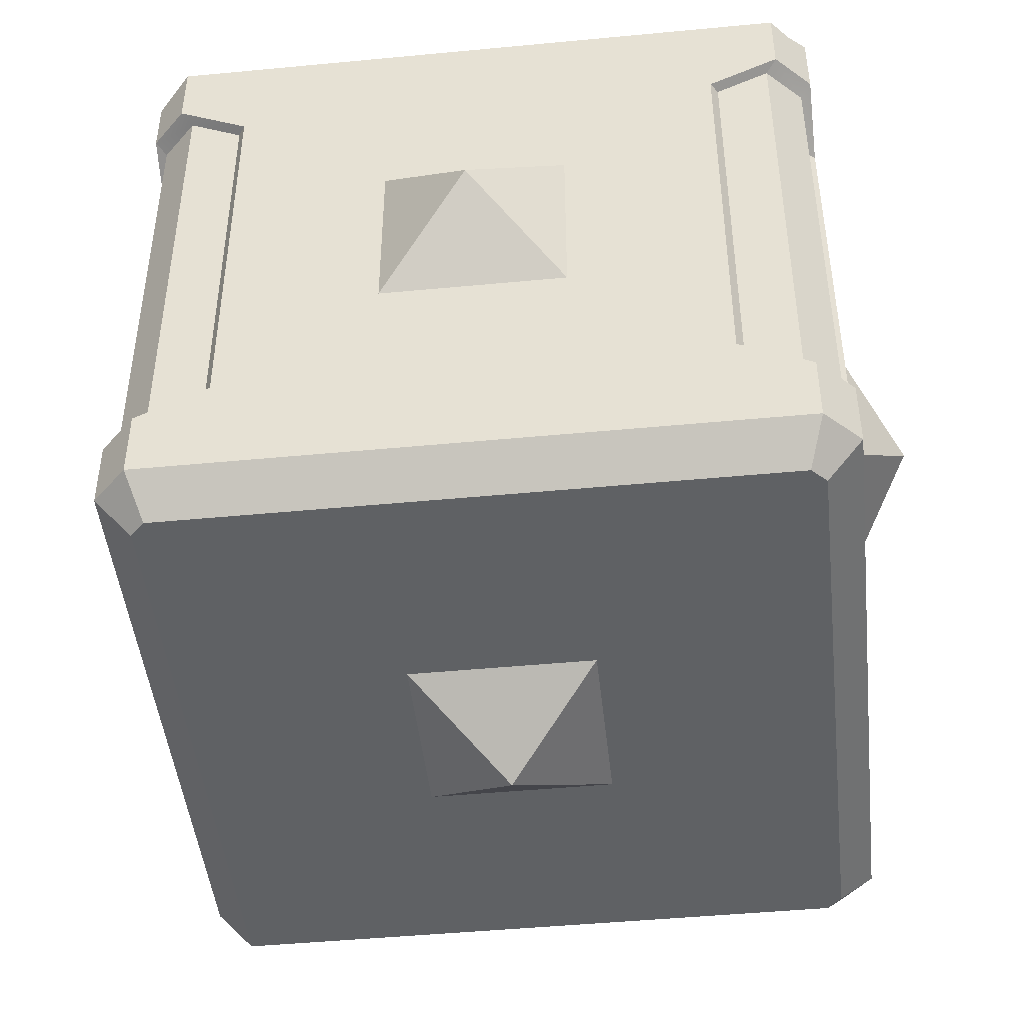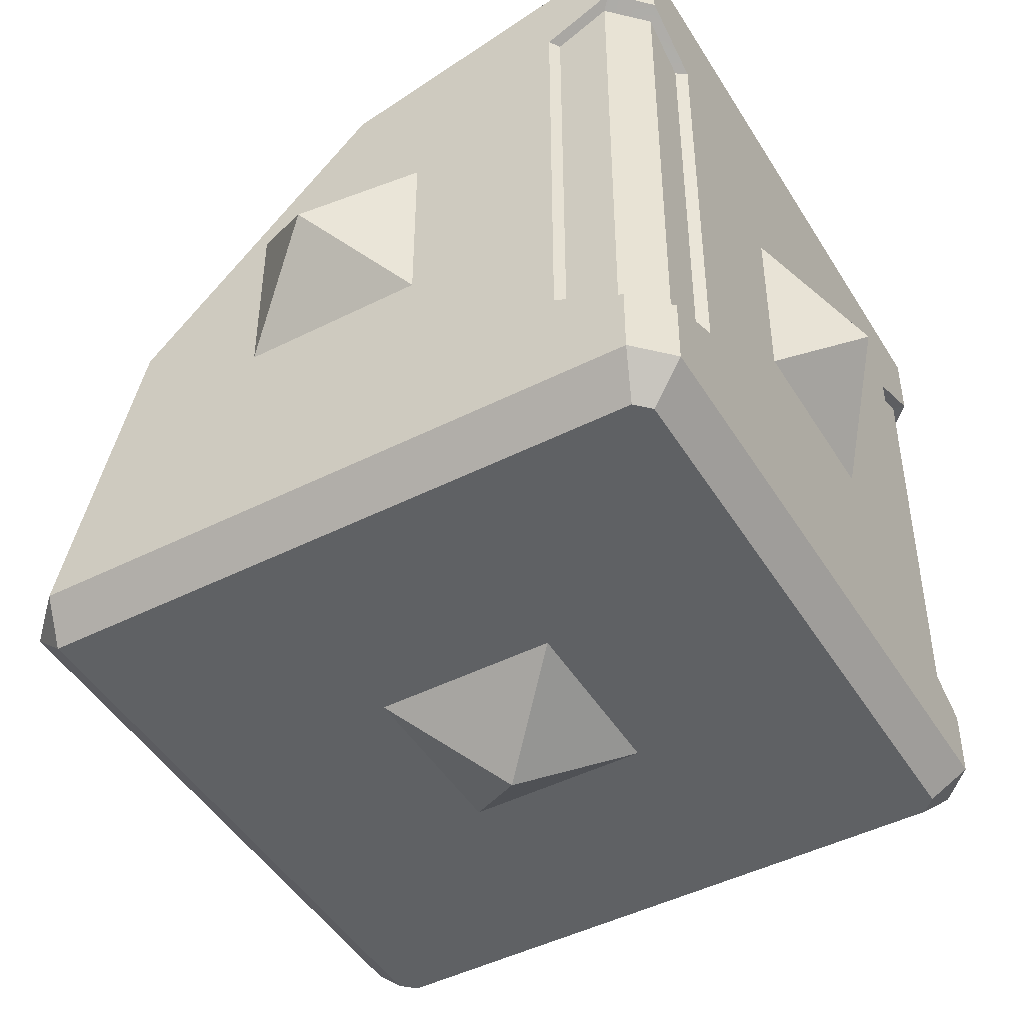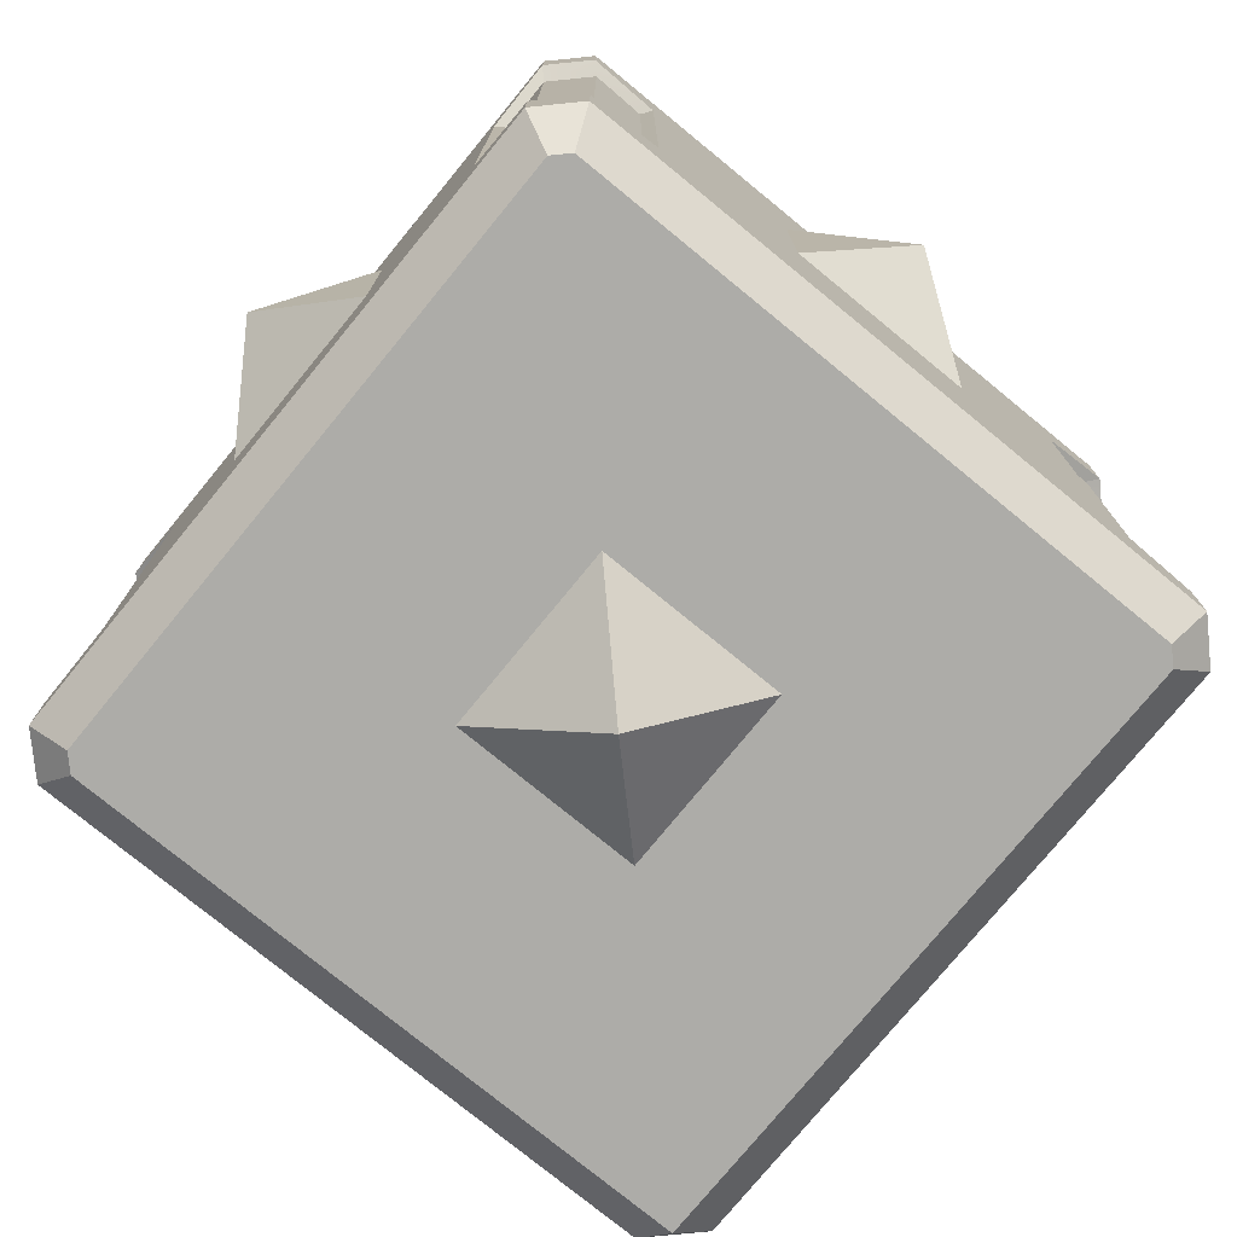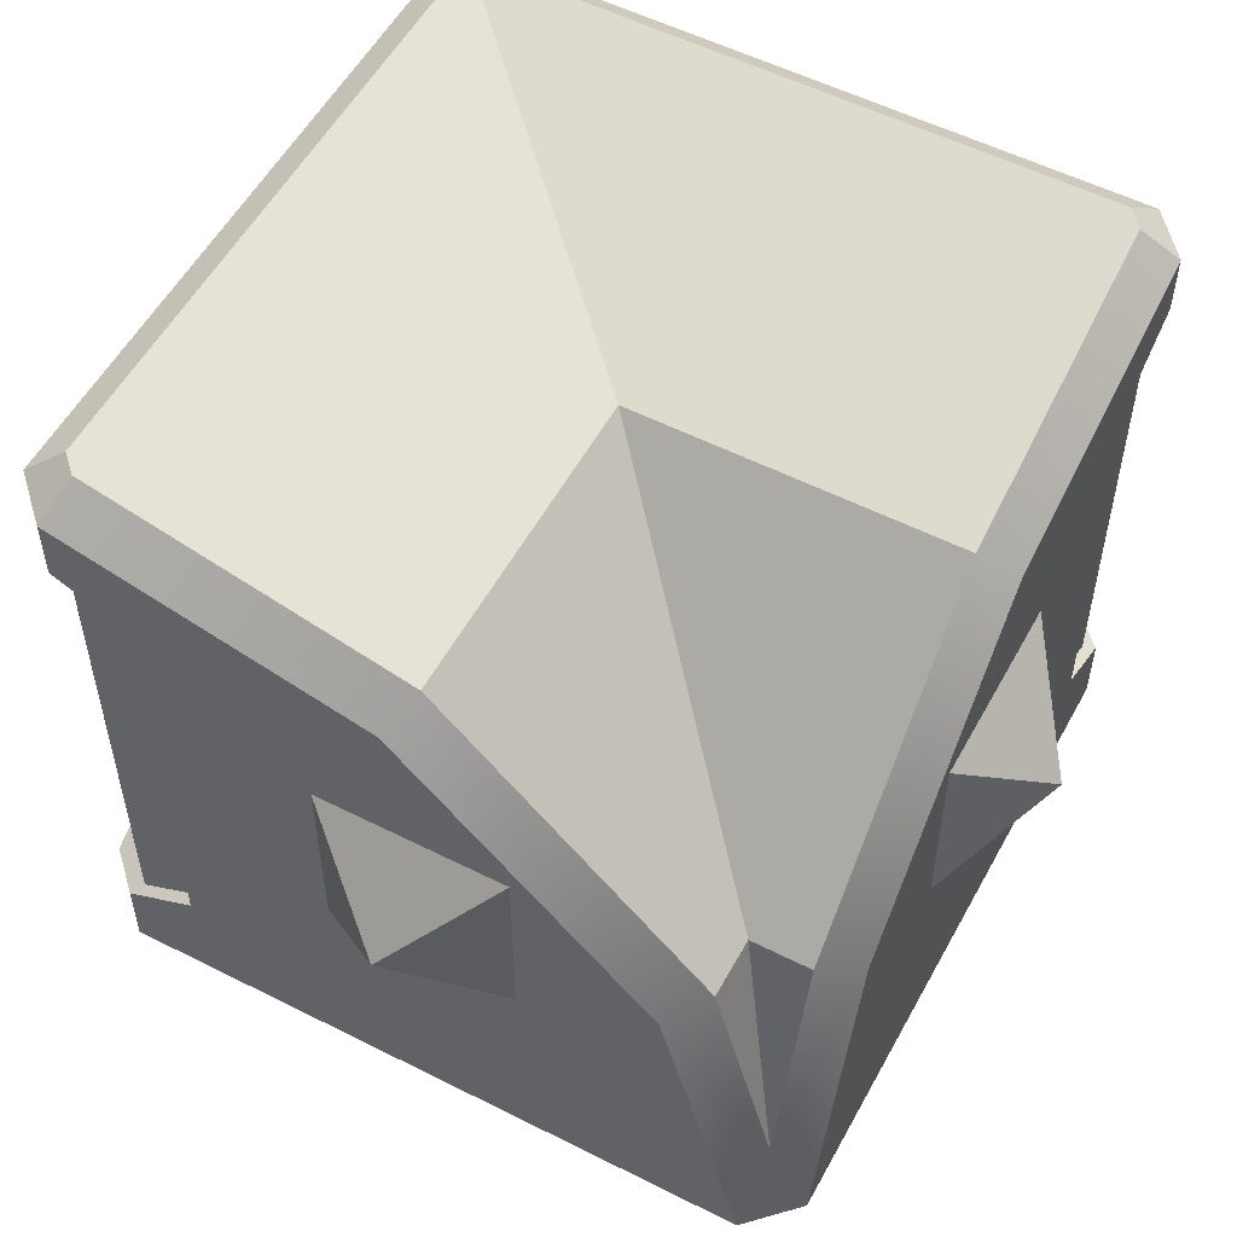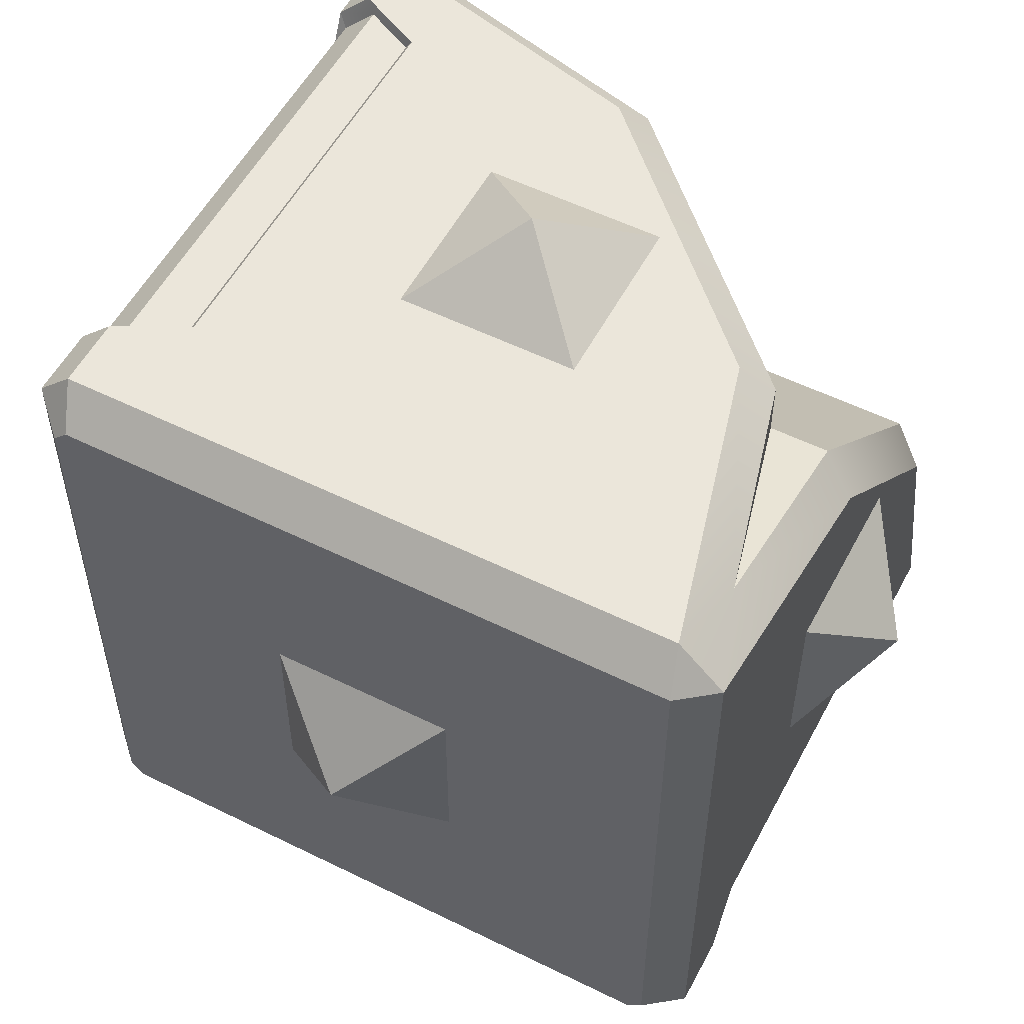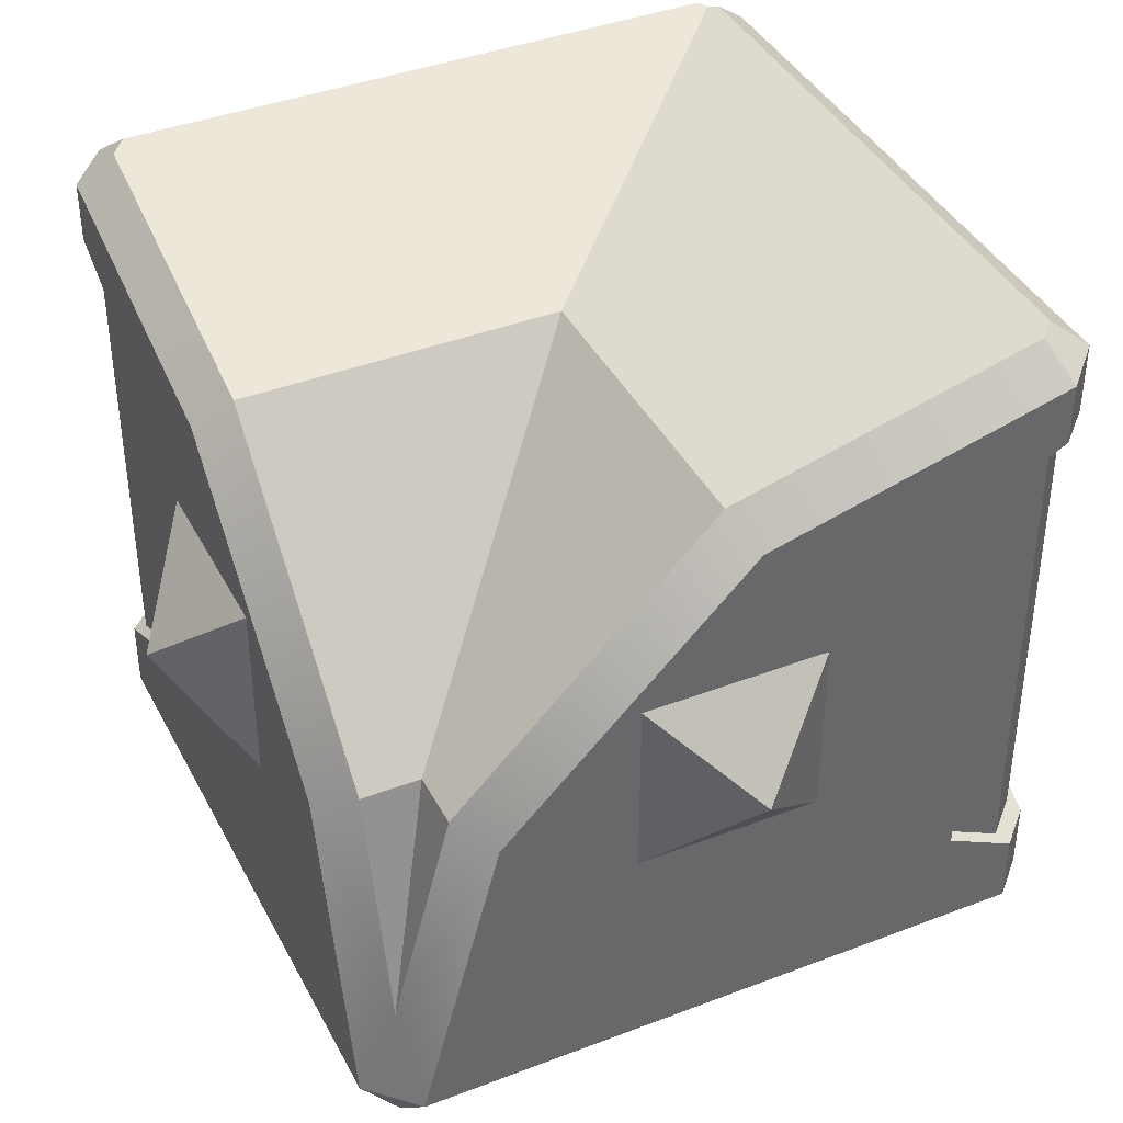
<metadata>
{"format":"obj","ext":"obj","renderer":"f3d","projection":"perspective","resolution":1024,"background":"white","views":[{"elev":-46.5,"azim":-173.8,"up":"+Y"},{"elev":-46.5,"azim":119.9,"up":"+Y"},{"elev":-76.6,"azim":-129.3,"up":"+Y"},{"elev":54.5,"azim":28.2,"up":"+Y"},{"elev":54.7,"azim":27.6,"up":"+Z"},{"elev":40.0,"azim":64.6,"up":"+Y"}]}
</metadata>
<code>
o SomeRandomInvertedSlope
v -0.45 0.35 0.5
v -0.35 0.3 0.5
v -0.35 -0.3 0.5
v -0.45 -0.35 0.5
v 0 0.366 0
v -0.5 -0.35 0.45
v -0.5 -0.3 0.35
v -0.5 0.3 0.35
v -0.5 0.35 0.45
v -0.5 0.35 -0.45
v -0.5 0.3 -0.35
v -0.5 -0.3 -0.35
v -0.5 -0.35 -0.45
v -0.435 -0.3375 0.485
v -0.485 -0.3375 0.435
v -0.36 -0.3 0.485
v -0.36 0.3 0.485
v -0.435 0.3375 0.485
v -0.485 0.3375 0.435
v -0.485 -0.3 0.36
v -0.485 0.3 0.36
v -0.45 -0.35 -0.5
v -0.485 -0.3375 -0.435
v -0.435 -0.3375 -0.485
v -0.485 -0.3 -0.36
v -0.485 0.3 -0.36
v -0.485 0.3375 -0.435
v -0.435 0.3375 -0.485
v -0.36 -0.3 -0.485
v -0.36 0.3 -0.485
v -0.35 0.3 -0.5
v -0.35 -0.3 -0.5
v -0.45 0.35 -0.5
v 0.5 -0.35 -0.45
v 0.5 -0.3 -0.35
v 0.5 0.3 -0.35
v 0.5 0.35 -0.45
v 0.45 -0.35 -0.5
v 0.45 0.35 -0.5
v 0.35 0.3 -0.5
v 0.35 -0.3 -0.5
v 0.485 0.3375 -0.435
v 0.435 0.3375 -0.485
v 0.485 0.3 -0.36
v 0.485 -0.3 -0.36
v 0.485 -0.3375 -0.435
v 0.435 -0.3375 -0.485
v 0.36 -0.3 -0.485
v 0.36 0.3 -0.485
v 0.366 0 0.366
v 0 0.366 0.45
v -0.02699 0.3223 0.5
v -0.4305 0.4814 0.45
v -0.45 0.4357 0.5
v -0.4293 -0.5 0.45
v -0.45 -0.45 0.5
v 0.45 -0.5 0.45
v 0.5 -0.45 0.4348
v 0.45 -0.3134 0.45
v 0.4348 -0.45 0.5
v 0.3212 -0.02588 0.5
v 0.366 0 0.45
v -0.5 0.4492 -0.45
v -0.4517 0.4871 -0.4288
v -0.5 0.4491 0.45
v -0.4517 0.4871 0.4288
v -0.475 0.4425 -0.475
v -0.4402 0.484 -0.4402
v -0.45 -0.5 -0.4293
v -0.5 -0.45 -0.45
v -0.45 -0.5 0.4293
v -0.5 -0.45 0.45
v -0.45 -0.45 -0.5
v -0.4293 -0.5 -0.45
v 0.45 -0.45 -0.5
v 0.4293 -0.5 -0.45
v 0.45 -0.5 -0.4293
v 0.5 -0.45 -0.45
v -0.4288 0.4871 -0.4517
v -0.45 0.4492 -0.5
v 0.5 0.3223 -0.02699
v 0.45 0.366 0
v 0.5 0.4357 -0.45
v 0.45 0.4814 -0.4305
v 0.45 0.4491 -0.5
v 0.4288 0.4871 -0.4517
v 0.5 -0.02588 0.3212
v 0.45 0 0.366
f 53 51 5
f 9 54 65
f 79 68 5
f 62 59 50
f 55 69 76
f 4 15 6
f 3 14 4
f 3 17 16
f 2 18 17
f 17 14 16
f 14 19 15
f 15 21 20
f 21 7 20
f 8 19 9
f 9 18 1
f 72 4 6
f 7 15 20
f 41 73 32
f 13 24 22
f 12 23 13
f 12 26 25
f 11 27 26
f 26 23 25
f 23 28 24
f 24 30 29
f 30 32 29
f 31 28 33
f 33 27 10
f 8 63 11
f 70 22 73
f 88 50 59
f 82 50 88
f 75 34 78
f 37 43 39
f 36 42 37
f 44 35 45
f 46 44 45
f 47 42 46
f 49 47 48
f 41 47 38
f 41 49 48
f 40 43 49
f 38 46 34
f 35 46 45
f 32 24 29
f 39 83 37
f 3 60 61
f 35 36 81
f 67 80 33
f 58 60 57
f 61 51 52
f 53 52 51
f 55 60 56
f 59 61 60
f 64 67 63
f 65 64 63
f 53 65 54
f 71 70 69
f 77 58 57
f 56 71 55
f 73 69 70
f 75 74 73
f 75 77 76
f 79 67 68
f 81 84 82
f 85 84 83
f 79 85 80
f 87 59 58
f 82 87 81
f 50 51 62
f 68 64 5
f 64 66 5
f 66 53 5
f 9 1 54
f 5 82 84
f 84 86 5
f 86 79 5
f 77 57 55
f 55 71 69
f 69 74 76
f 76 77 55
f 4 14 15
f 3 16 14
f 3 2 17
f 2 1 18
f 17 18 14
f 14 18 19
f 15 19 21
f 21 8 7
f 8 21 19
f 9 19 18
f 72 56 4
f 7 6 15
f 33 80 31
f 80 85 40
f 85 39 40
f 41 38 75
f 80 40 31
f 41 75 73
f 73 22 32
f 32 31 40
f 40 41 32
f 13 23 24
f 12 25 23
f 12 11 26
f 11 10 27
f 26 27 23
f 23 27 28
f 24 28 30
f 30 31 32
f 31 30 28
f 33 28 27
f 13 70 12
f 70 72 7
f 72 6 7
f 8 9 65
f 70 7 12
f 8 65 63
f 63 10 11
f 11 12 7
f 7 8 11
f 70 13 22
f 82 5 50
f 75 38 34
f 37 42 43
f 36 44 42
f 44 36 35
f 46 42 44
f 47 43 42
f 49 43 47
f 41 48 47
f 41 40 49
f 40 39 43
f 38 47 46
f 35 34 46
f 32 22 24
f 39 85 83
f 61 52 3
f 52 54 2
f 54 1 2
f 3 4 56
f 52 2 3
f 3 56 60
f 87 58 35
f 58 78 35
f 78 34 35
f 36 37 83
f 36 83 81
f 87 35 81
f 33 10 67
f 10 63 67
f 58 59 60
f 61 62 51
f 53 54 52
f 55 57 60
f 59 62 61
f 64 68 67
f 65 66 64
f 53 66 65
f 71 72 70
f 77 78 58
f 56 72 71
f 73 74 69
f 75 76 74
f 75 78 77
f 79 80 67
f 81 83 84
f 85 86 84
f 79 86 85
f 87 88 59
f 82 88 87
f 50 5 51
o DarkLightBasicBoi
v -0.6 0 0
v -0.5 0.13 0.13
v -0.5 0.13 -0.13
v -0.5 -0.13 0.13
v -0.5 -0.13 -0.13
v -0.13 0.13 0.5
v 0 -0 0.6
v 0.13 0.13 0.5
v -0.13 -0.13 0.5
v 0.13 -0.13 0.5
v 0.5 0.13 0.13
v 0.6 0 0
v 0.5 0.13 -0.13
v 0.5 -0.13 0.13
v 0.5 -0.13 -0.13
v 0.13 0.13 -0.5
v 0 0 -0.6
v -0.13 0.13 -0.5
v 0.13 -0.13 -0.5
v -0.13 -0.13 -0.5
v 0.13 -0.5 0.13
v 0 -0.6 -0
v 0.13 -0.5 -0.13
v -0.13 -0.5 0.13
v -0.13 -0.5 -0.13
f 89 90 91
f 90 89 92
f 92 89 93
f 91 93 89
f 94 95 96
f 97 95 94
f 95 97 98
f 95 98 96
f 99 100 101
f 102 100 99
f 100 102 103
f 100 103 101
f 104 105 106
f 107 105 104
f 105 107 108
f 105 108 106
f 109 110 111
f 110 109 112
f 110 112 113
f 110 113 111

</code>
